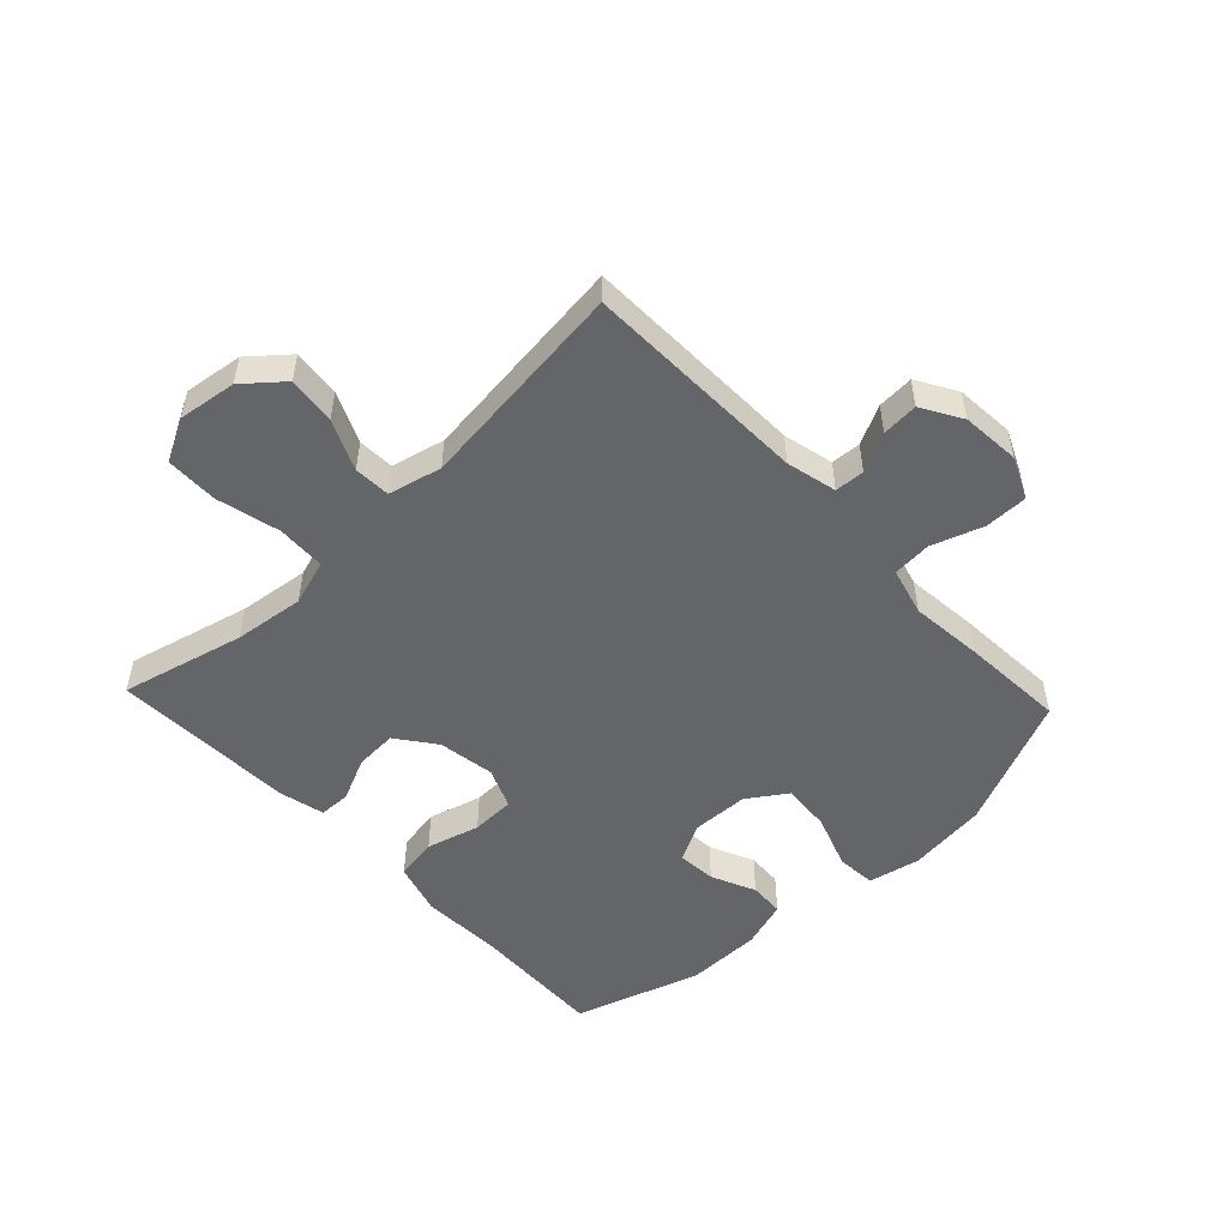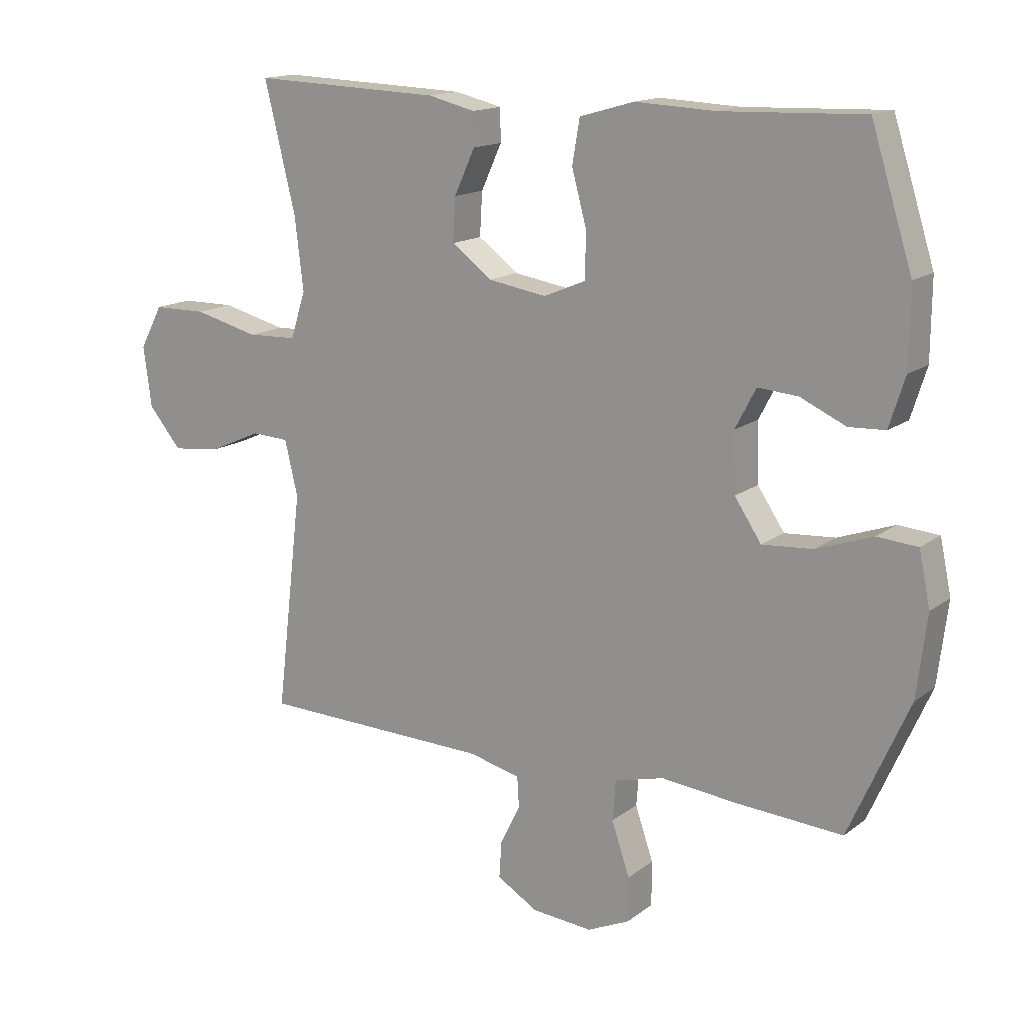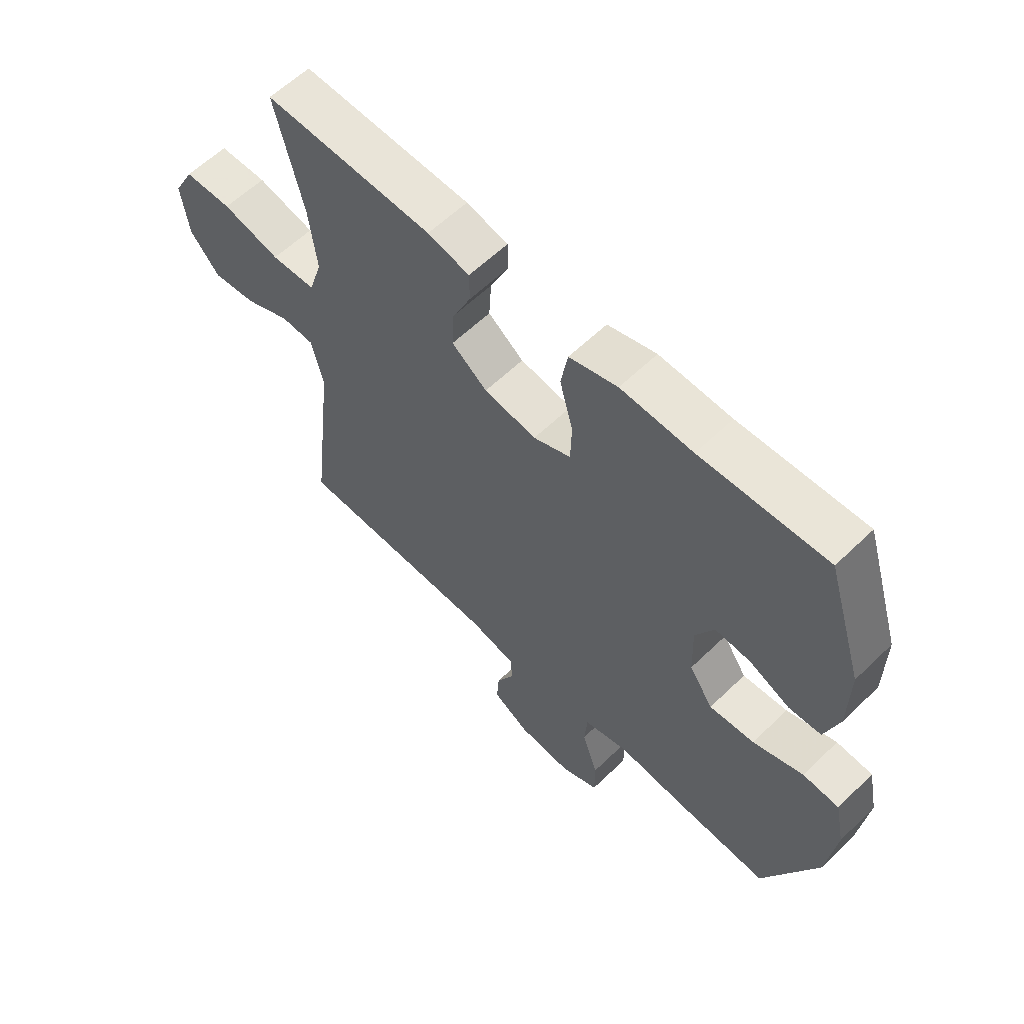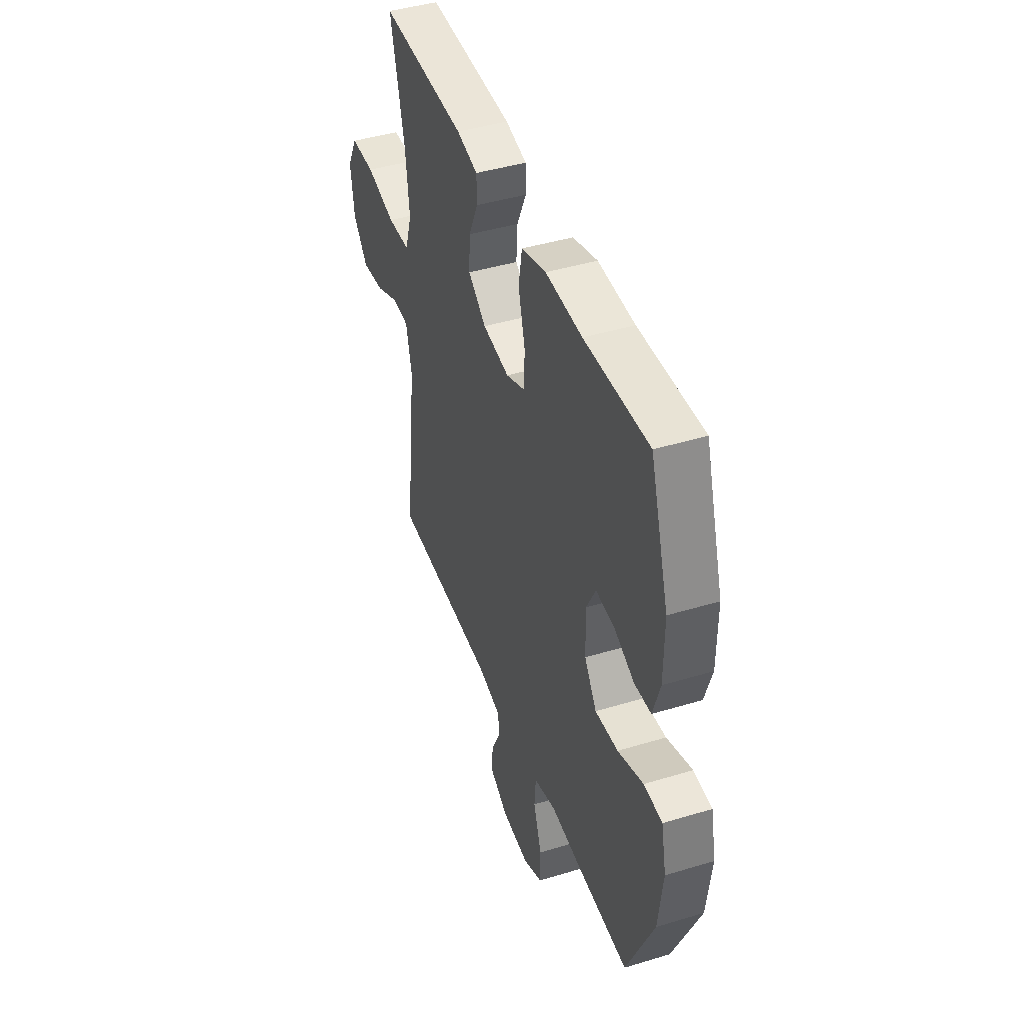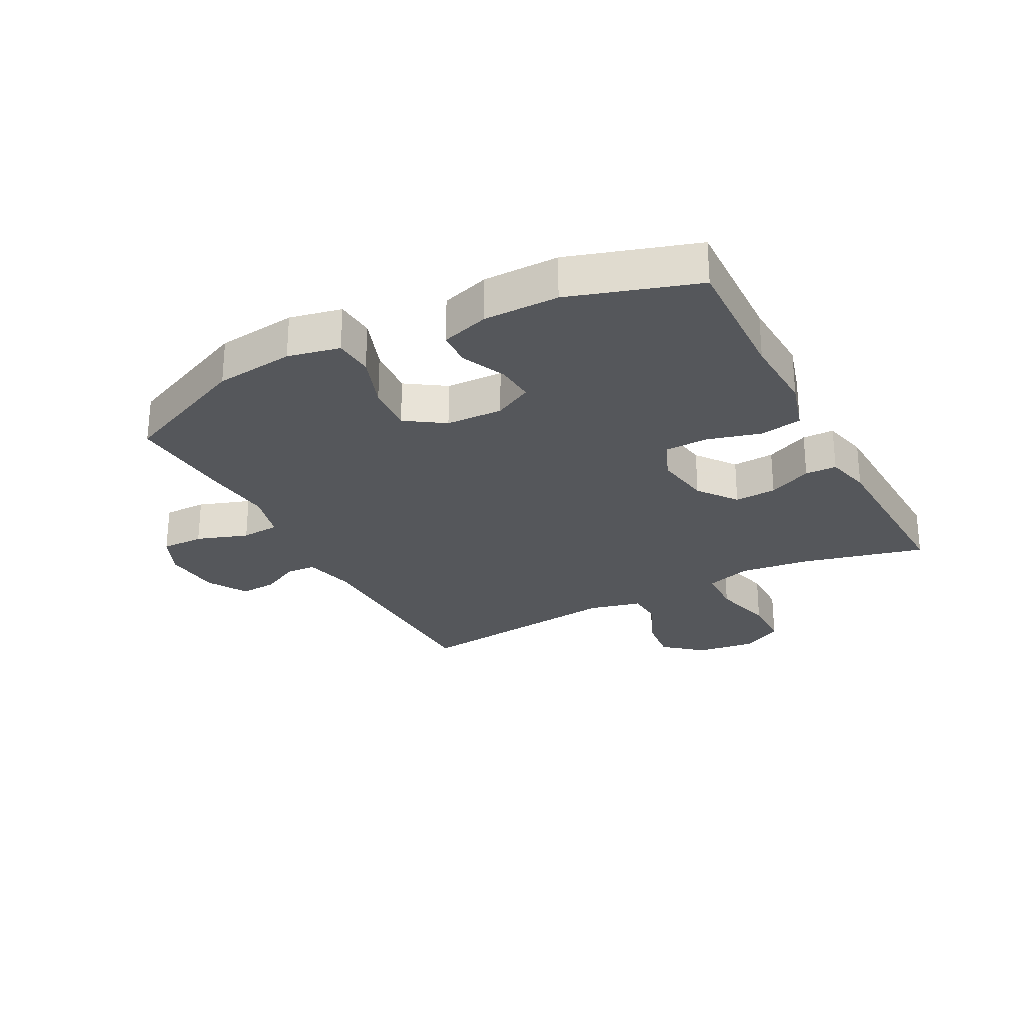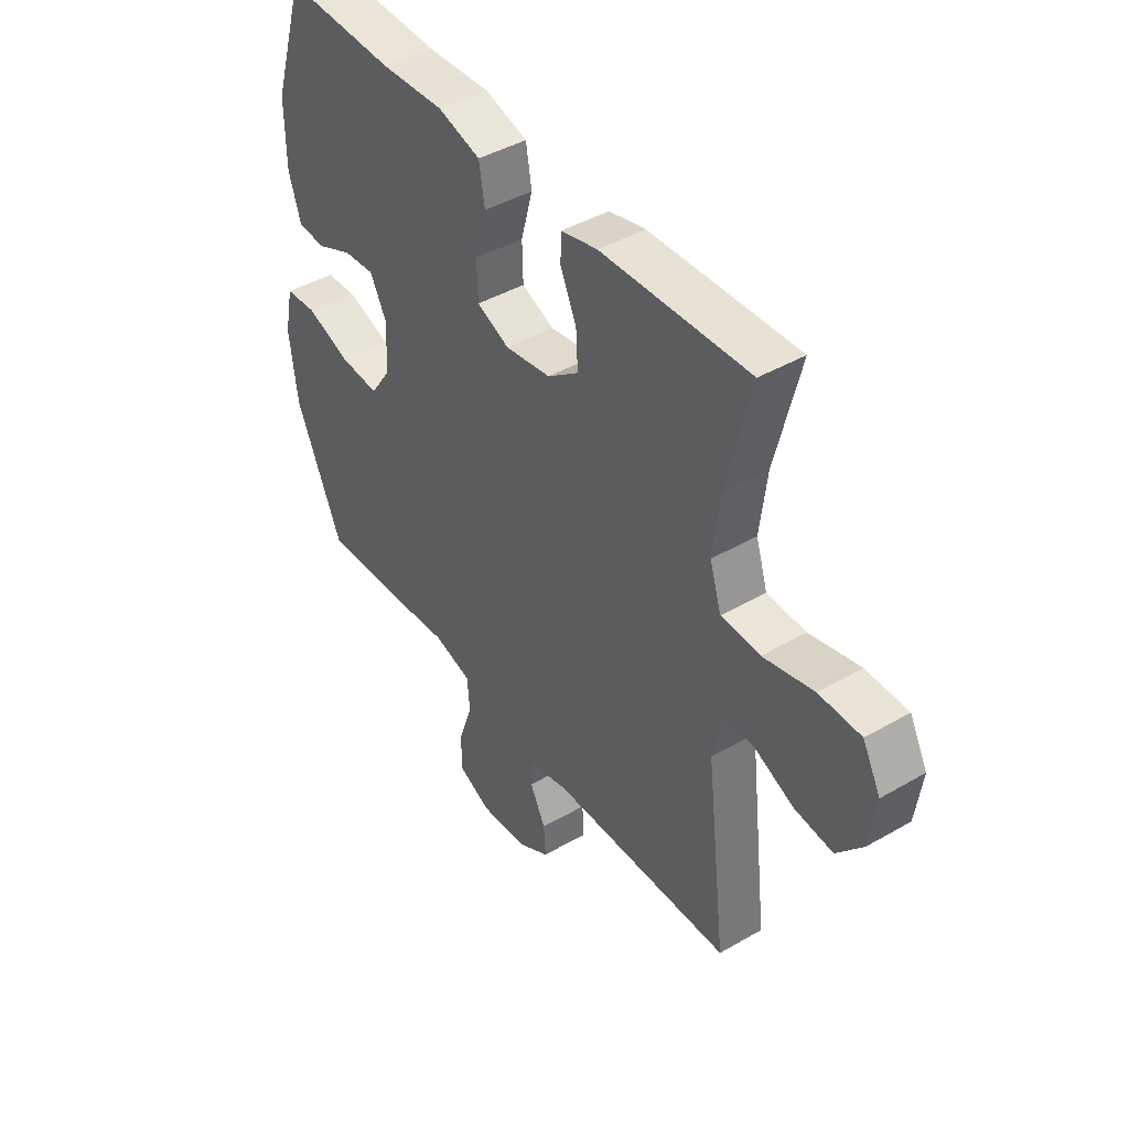
<metadata>
{"format":"obj","ext":"obj","renderer":"f3d","projection":"perspective","resolution":1024,"background":"white","views":[{"elev":-51.5,"azim":133.3,"up":"+Y"},{"elev":15.1,"azim":-146.8,"up":"+Z"},{"elev":59.9,"azim":-134.7,"up":"+Z"},{"elev":43.4,"azim":-109.7,"up":"+Z"},{"elev":-26.8,"azim":-62.3,"up":"+Y"},{"elev":43.1,"azim":55.5,"up":"+Z"}]}
</metadata>
<code>
v 0.5 0.07 0.5
v 0.45 0.07 0.296
v 0.436 0.07 0.18
v 0.46 0.07 0.105
v 0.54 0.07 0.102
v 0.644 0.07 0.128
v 0.73 0.07 0.127
v 0.767 0.07 0.058
v 0.754 0.07 -0.039
v 0.701 0.07 -0.102
v 0.622 0.07 -0.093
v 0.539 0.07 -0.056
v 0.479 0.07 -0.059
v 0.458 0.07 -0.147
v 0.5 0.07 -0.5
v 0.128 0.07 -0.509
v 0.045 0.07 -0.529
v 0.042 0.07 -0.578
v 0.074 0.07 -0.642
v 0.078 0.07 -0.702
v 0.012 0.07 -0.741
v -0.085 0.07 -0.749
v -0.153 0.07 -0.718
v -0.153 0.07 -0.647
v -0.124 0.07 -0.562
v -0.129 0.07 -0.498
v -0.208 0.07 -0.477
v -0.328 0.07 -0.489
v -0.5 0.07 -0.5
v -0.596 0.07 -0.283
v -0.612 0.07 -0.152
v -0.594 0.07 -0.066
v -0.529 0.07 -0.061
v -0.439 0.07 -0.093
v -0.358 0.07 -0.099
v -0.315 0.07 -0.035
v -0.312 0.07 0.059
v -0.345 0.07 0.122
v -0.409 0.07 0.117
v -0.482 0.07 0.084
v -0.54 0.07 0.087
v -0.565 0.07 0.166
v -0.566 0.07 0.29
v -0.5 0.07 0.5
v -0.274 0.07 0.492
v -0.145 0.07 0.498
v -0.058 0.07 0.473
v -0.046 0.07 0.403
v -0.07 0.07 0.315
v -0.068 0.07 0.243
v -0.001 0.07 0.215
v 0.093 0.07 0.23
v 0.157 0.07 0.278
v 0.153 0.07 0.347
v 0.12 0.07 0.419
v 0.121 0.07 0.471
v 0.196 0.07 0.489
v 0.5 0 0.5
v 0.45 0 0.296
v 0.436 0 0.18
v 0.46 0 0.105
v 0.54 0 0.102
v 0.644 0 0.128
v 0.73 0 0.127
v 0.767 0 0.058
v 0.754 0 -0.039
v 0.701 0 -0.102
v 0.622 0 -0.093
v 0.539 0 -0.056
v 0.479 0 -0.059
v 0.458 0 -0.147
v 0.5 0 -0.5
v 0.128 0 -0.509
v 0.045 0 -0.529
v 0.042 0 -0.578
v 0.074 0 -0.642
v 0.078 0 -0.702
v 0.012 0 -0.741
v -0.085 0 -0.749
v -0.153 0 -0.718
v -0.153 0 -0.647
v -0.124 0 -0.562
v -0.129 0 -0.498
v -0.208 0 -0.477
v -0.328 0 -0.489
v -0.5 0 -0.5
v -0.596 0 -0.283
v -0.612 0 -0.152
v -0.594 0 -0.066
v -0.529 0 -0.061
v -0.439 0 -0.093
v -0.358 0 -0.099
v -0.315 0 -0.035
v -0.312 0 0.059
v -0.345 0 0.122
v -0.409 0 0.117
v -0.482 0 0.084
v -0.54 0 0.087
v -0.565 0 0.166
v -0.566 0 0.29
v -0.5 0 0.5
v -0.274 0 0.492
v -0.145 0 0.498
v -0.058 0 0.473
v -0.046 0 0.403
v -0.07 0 0.315
v -0.068 0 0.243
v -0.001 0 0.215
v 0.093 0 0.23
v 0.157 0 0.278
v 0.153 0 0.347
v 0.12 0 0.419
v 0.121 0 0.471
v 0.196 0 0.489
f 57 1 2
f 56 57 2
f 55 56 2
f 54 55 2
f 53 54 2 3
f 52 53 3 4
f 51 52 4
f 47 48 49
f 46 47 49
f 45 46 49
f 44 45 49
f 43 44 49
f 42 43 49
f 41 42 49
f 40 41 49
f 39 40 49
f 38 39 49 50
f 37 38 50 51
f 32 33 34
f 31 32 34
f 30 31 34
f 29 30 34
f 28 29 34
f 27 28 34
f 26 27 34 35
f 23 24 25
f 22 23 25
f 21 22 25
f 20 21 25
f 19 20 25
f 18 19 25
f 17 18 25 26
f 26 35 36
f 17 26 36
f 16 17 36
f 10 11 12
f 9 10 12
f 8 9 12
f 7 8 12
f 6 7 12
f 5 6 12
f 4 5 12 13
f 51 4 13 14
f 36 37 51
f 16 36 51
f 15 16 51
f 14 15 51
f 59 58 114
f 59 114 113
f 59 113 112
f 59 112 111
f 60 59 111 110
f 61 60 110 109
f 61 109 108
f 106 105 104
f 106 104 103
f 106 103 102
f 106 102 101
f 106 101 100
f 106 100 99
f 106 99 98
f 106 98 97
f 106 97 96
f 107 106 96 95
f 108 107 95 94
f 91 90 89
f 91 89 88
f 91 88 87
f 91 87 86
f 91 86 85
f 91 85 84
f 92 91 84 83
f 82 81 80
f 82 80 79
f 82 79 78
f 82 78 77
f 82 77 76
f 82 76 75
f 83 82 75 74
f 93 92 83
f 93 83 74
f 93 74 73
f 69 68 67
f 69 67 66
f 69 66 65
f 69 65 64
f 69 64 63
f 69 63 62
f 70 69 62 61
f 71 70 61 108
f 108 94 93
f 108 93 73
f 108 73 72
f 108 72 71
f 1 58 59 2
f 2 59 60 3
f 3 60 61 4
f 4 61 62 5
f 5 62 63 6
f 6 63 64 7
f 7 64 65 8
f 8 65 66 9
f 9 66 67 10
f 10 67 68 11
f 11 68 69 12
f 12 69 70 13
f 13 70 71 14
f 14 71 72 15
f 15 72 73 16
f 16 73 74 17
f 17 74 75 18
f 18 75 76 19
f 19 76 77 20
f 20 77 78 21
f 21 78 79 22
f 22 79 80 23
f 23 80 81 24
f 24 81 82 25
f 25 82 83 26
f 26 83 84 27
f 27 84 85 28
f 28 85 86 29
f 29 86 87 30
f 30 87 88 31
f 31 88 89 32
f 32 89 90 33
f 33 90 91 34
f 34 91 92 35
f 35 92 93 36
f 36 93 94 37
f 37 94 95 38
f 38 95 96 39
f 39 96 97 40
f 40 97 98 41
f 41 98 99 42
f 42 99 100 43
f 43 100 101 44
f 44 101 102 45
f 45 102 103 46
f 46 103 104 47
f 47 104 105 48
f 48 105 106 49
f 49 106 107 50
f 50 107 108 51
f 51 108 109 52
f 52 109 110 53
f 53 110 111 54
f 54 111 112 55
f 55 112 113 56
f 56 113 114 57
f 57 114 58 1

</code>
